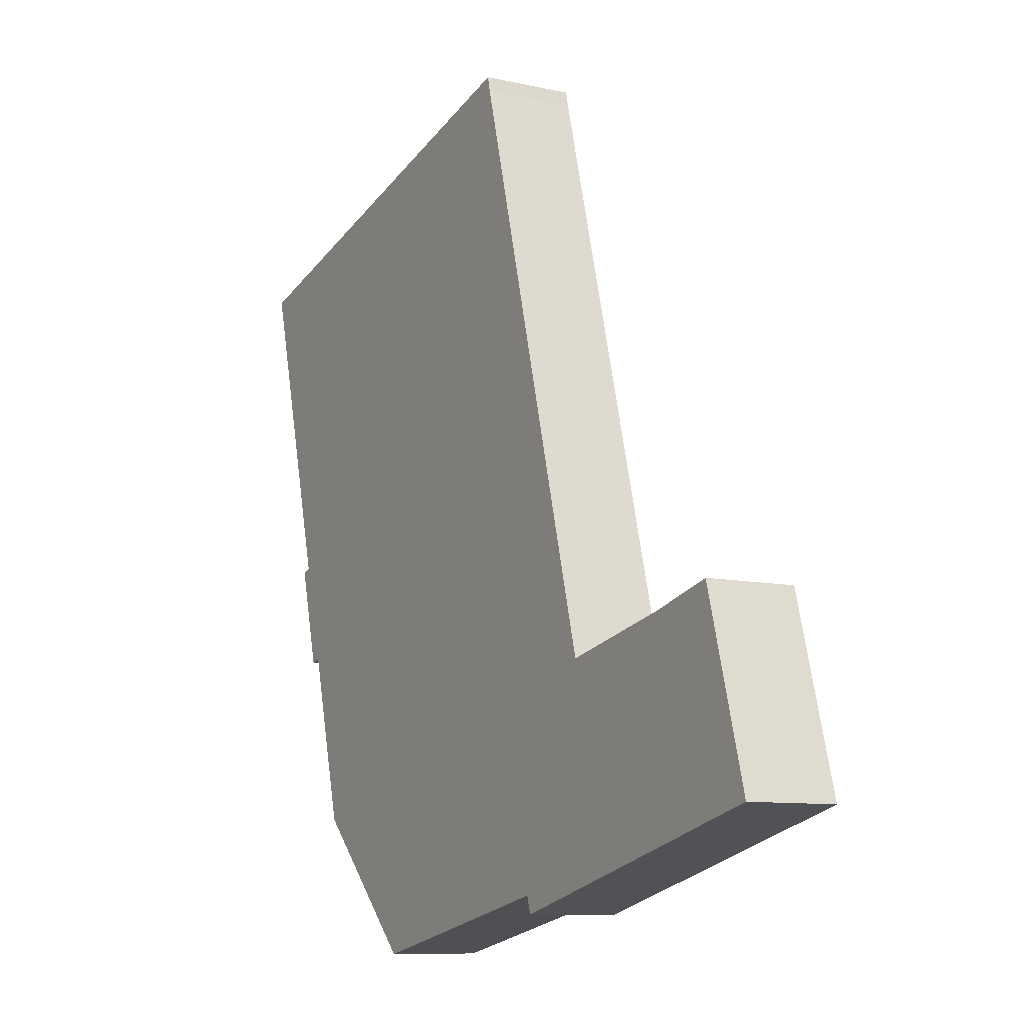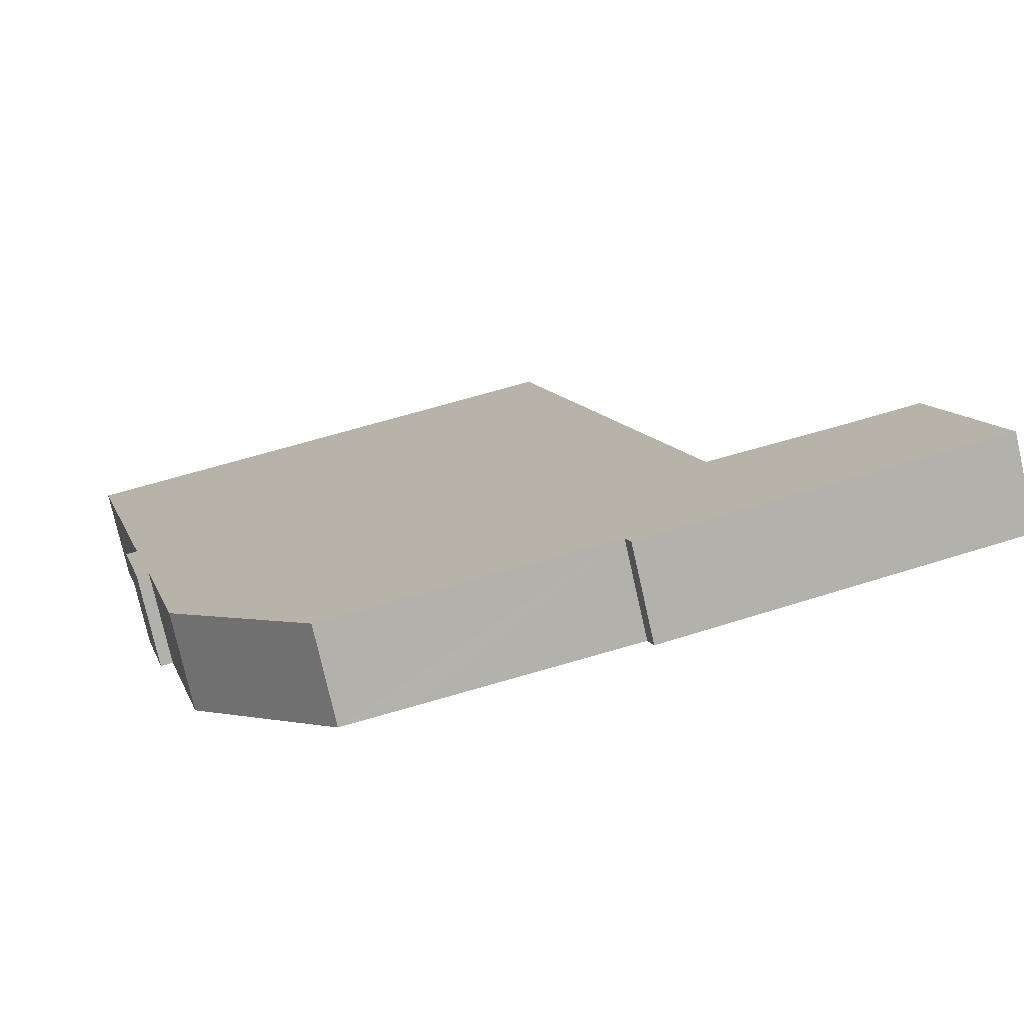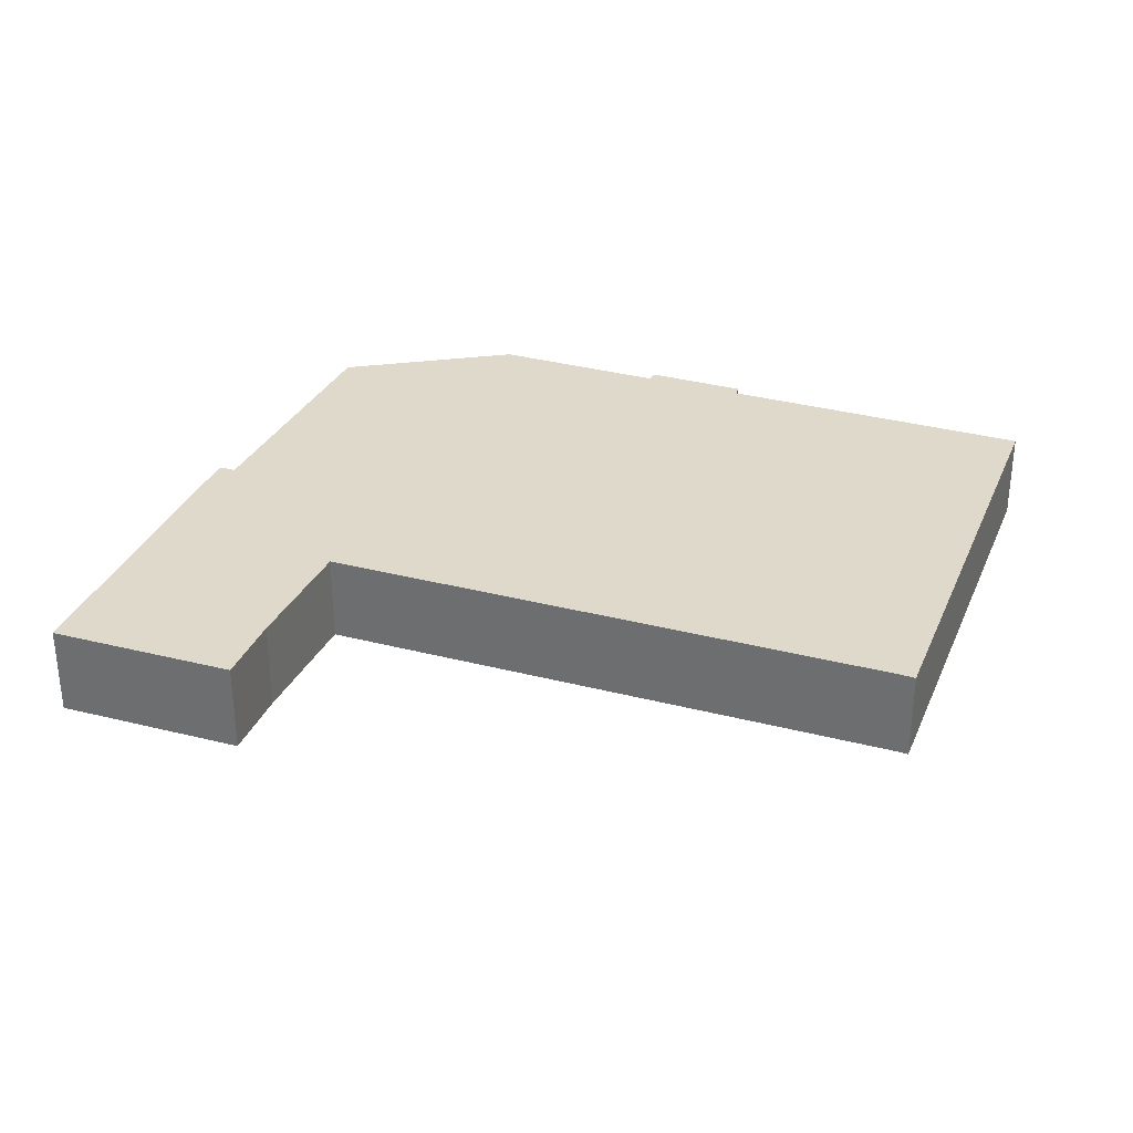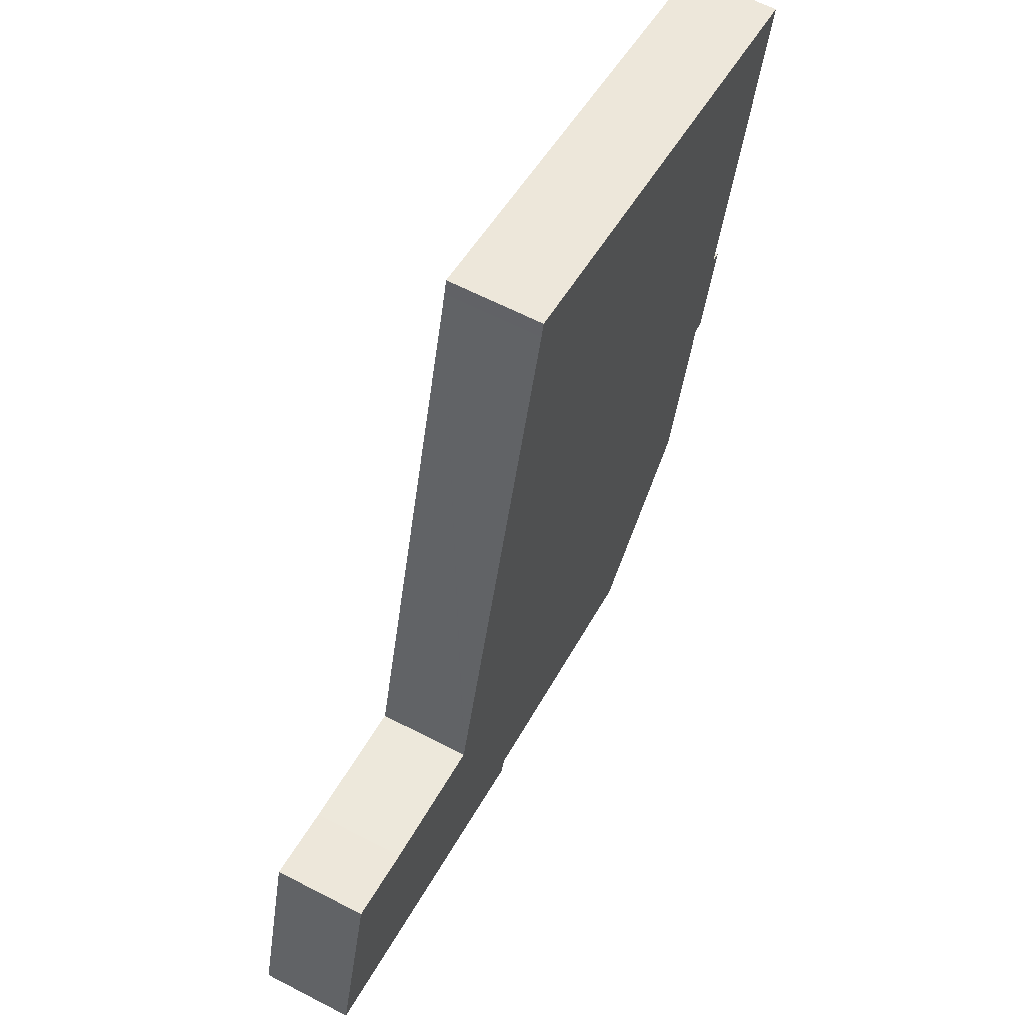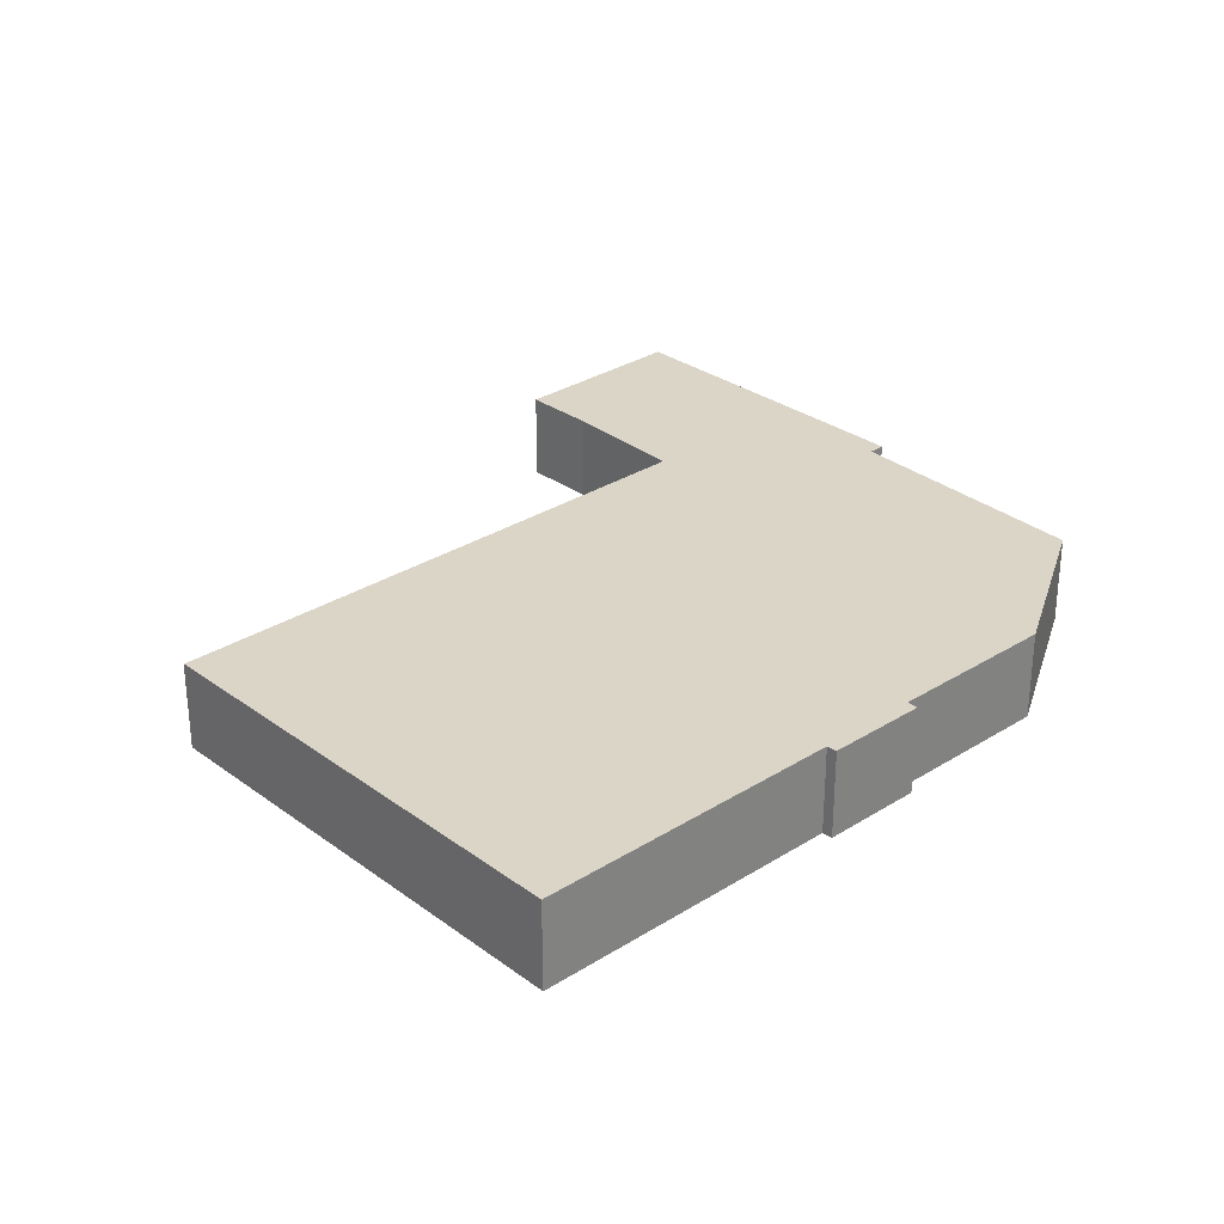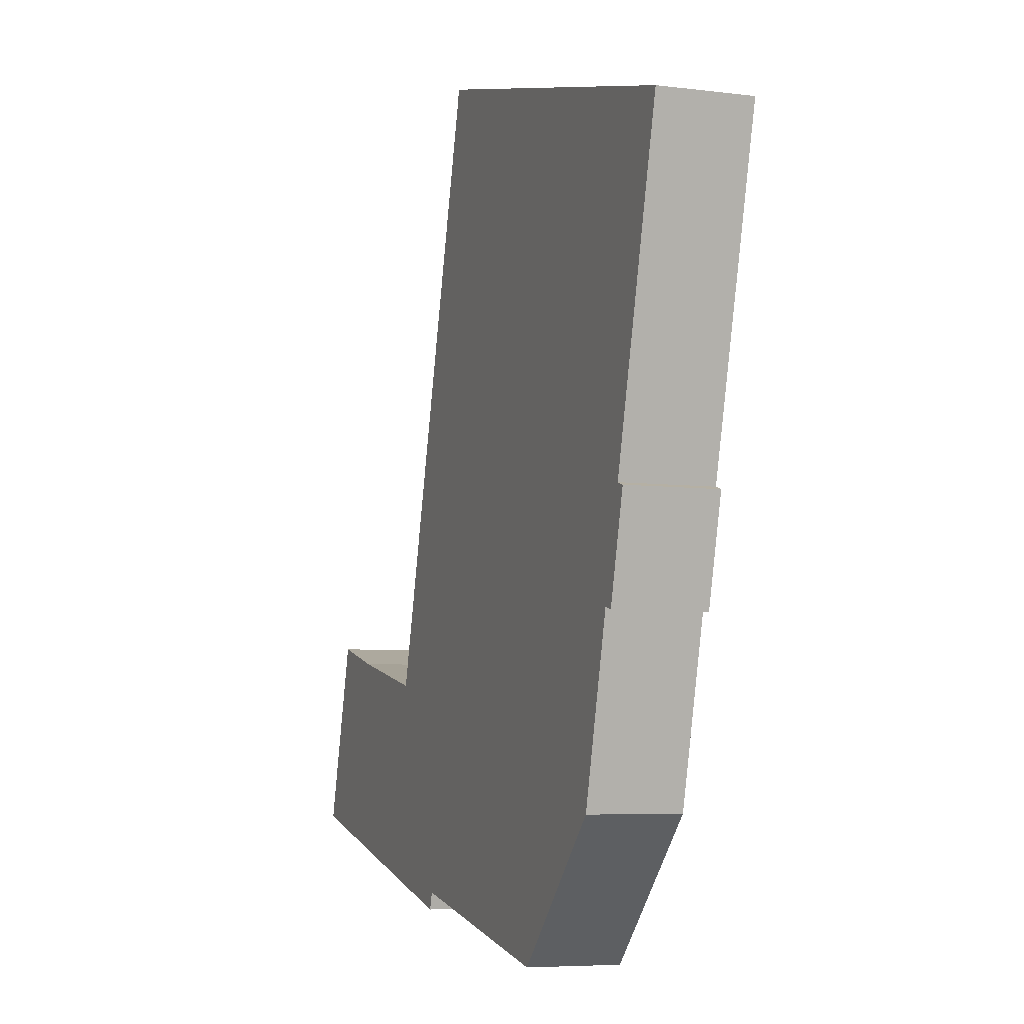
<metadata>
{"format":"obj","ext":"obj","renderer":"f3d","projection":"perspective","resolution":1024,"background":"white","views":[{"elev":-9.5,"azim":-120.2,"up":"+Z"},{"elev":-76.5,"azim":-167.3,"up":"+Z"},{"elev":32.3,"azim":-55.0,"up":"+Y"},{"elev":62.7,"azim":-62.3,"up":"+Z"},{"elev":29.5,"azim":61.7,"up":"+Y"},{"elev":-6.2,"azim":69.1,"up":"+Z"}]}
</metadata>
<code>
v  0.027 3.139 0.096
v  7.026 3.139 -1.829
v  0 3.139 1.922e-16
v  0.158 3.139 0.563
v  1.806 3.139 6.444
v  11.69 3.139 -3.042
v  11.86 3.139 -2.451
v  18.81 3.139 -3.92
v  20.93 3.139 -4.363
v  4.359 3.139 5.767
v  25.72 3.139 0.413
v  8.817 3.139 4.804
v  8.915 3.139 4.783
v  8.95 3.139 4.911
v  14.24 3.139 24.42
v  25.84 3.139 0.879
v  27.26 3.139 6.446
v  27.65 3.139 6.344
v  28.2 3.139 9.988
v  31.03 3.139 21
v  14.33 3.139 24.76
v  14.46 3.139 25.3
v  28.55 3.139 9.875
v  1.806 -3.946e-16 6.444
v  0.158 -3.447e-17 0.563
v  0.027 -5.878e-18 0.096
v  0 0 0
v  8.915 -2.929e-16 4.783
v  8.95 -3.007e-16 4.911
v  14.24 -1.495e-15 24.42
v  14.33 -1.516e-15 24.76
v  14.46 -1.549e-15 25.3
v  4.359 -3.531e-16 5.767
v  8.817 -2.942e-16 4.804
v  31.03 -1.286e-15 21
v  28.2 -6.116e-16 9.988
v  28.55 -6.047e-16 9.875
v  27.65 -3.885e-16 6.344
v  27.26 -3.947e-16 6.446
v  25.84 -5.382e-17 0.879
v  25.72 -2.529e-17 0.413
v  11.86 1.501e-16 -2.451
v  11.69 1.863e-16 -3.042
v  20.93 2.672e-16 -4.363
v  18.81 2.4e-16 -3.92
v  7.026 1.12e-16 -1.829
g defaultobject
f 1 2 3
f 2 1 4
f 2 4 5
f 2 5 6
f 6 5 7
f 7 5 8
f 8 5 9
f 9 5 10
f 9 10 11
f 11 10 12
f 11 12 13
f 11 13 14
f 11 14 15
f 11 15 16
f 16 15 17
f 17 15 18
f 18 15 19
f 19 15 20
f 20 15 21
f 20 21 22
f 23 18 19
f 4 24 5
f 24 4 1
f 24 1 3
f 24 3 25
f 25 3 26
f 26 3 27
f 28 14 13
f 14 28 15
f 15 28 29
f 15 29 30
f 15 30 21
f 21 30 31
f 31 22 21
f 22 31 32
f 24 10 5
f 10 24 33
f 33 12 10
f 12 33 34
f 12 34 13
f 13 34 28
f 32 20 22
f 20 32 35
f 36 23 19
f 23 36 37
f 35 19 20
f 19 35 36
f 37 18 23
f 18 37 38
f 39 16 17
f 16 39 40
f 16 40 11
f 11 40 41
f 42 6 7
f 6 42 43
f 38 17 18
f 17 38 39
f 44 8 9
f 8 44 7
f 7 44 45
f 7 45 42
f 43 2 6
f 2 43 46
f 2 46 3
f 3 46 27
f 41 9 11
f 9 41 44
f 41 45 44
f 45 41 42
f 42 41 40
f 42 40 39
f 42 46 43
f 46 42 39
f 37 39 38
f 39 37 46
f 46 37 27
f 27 37 36
f 27 36 28
f 28 36 35
f 27 28 26
f 28 35 29
f 29 35 30
f 30 35 31
f 31 35 32
f 28 25 26
f 25 28 34
f 25 34 33
f 25 33 24

</code>
